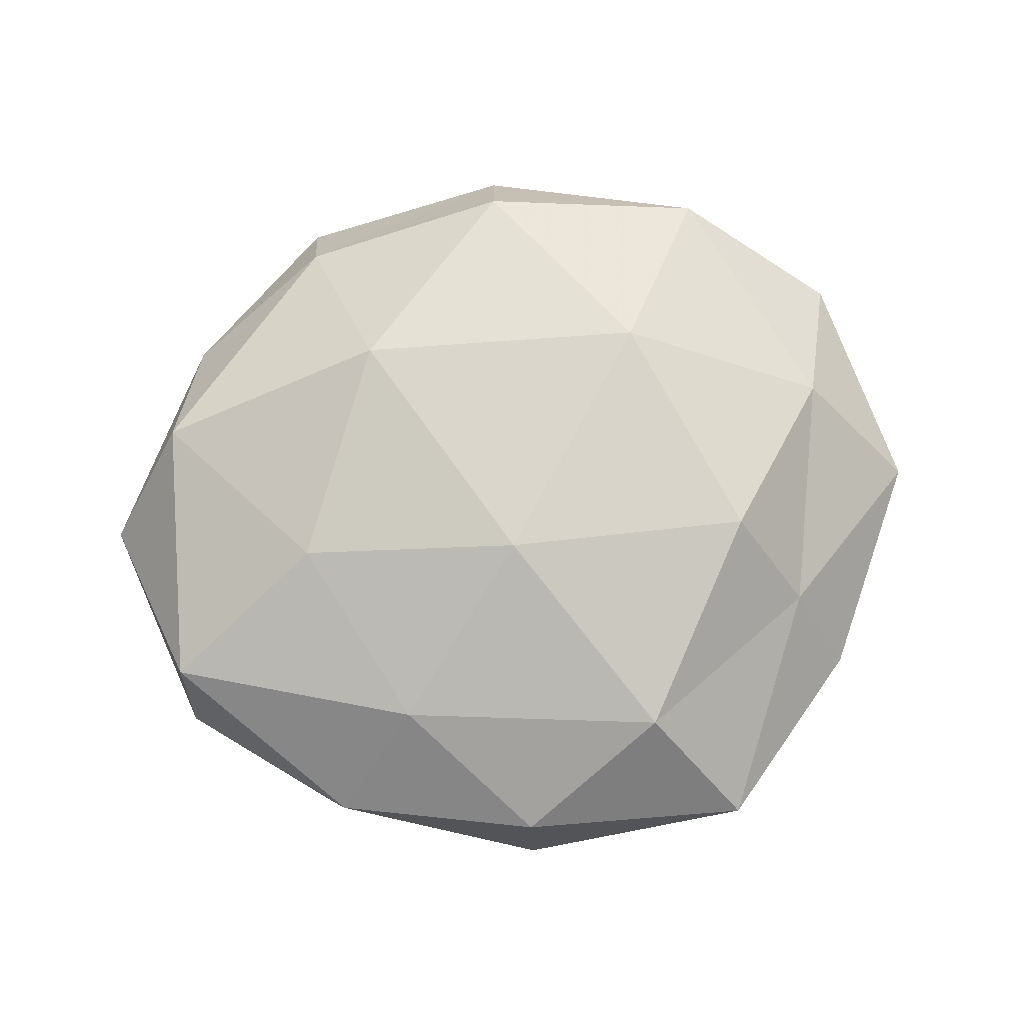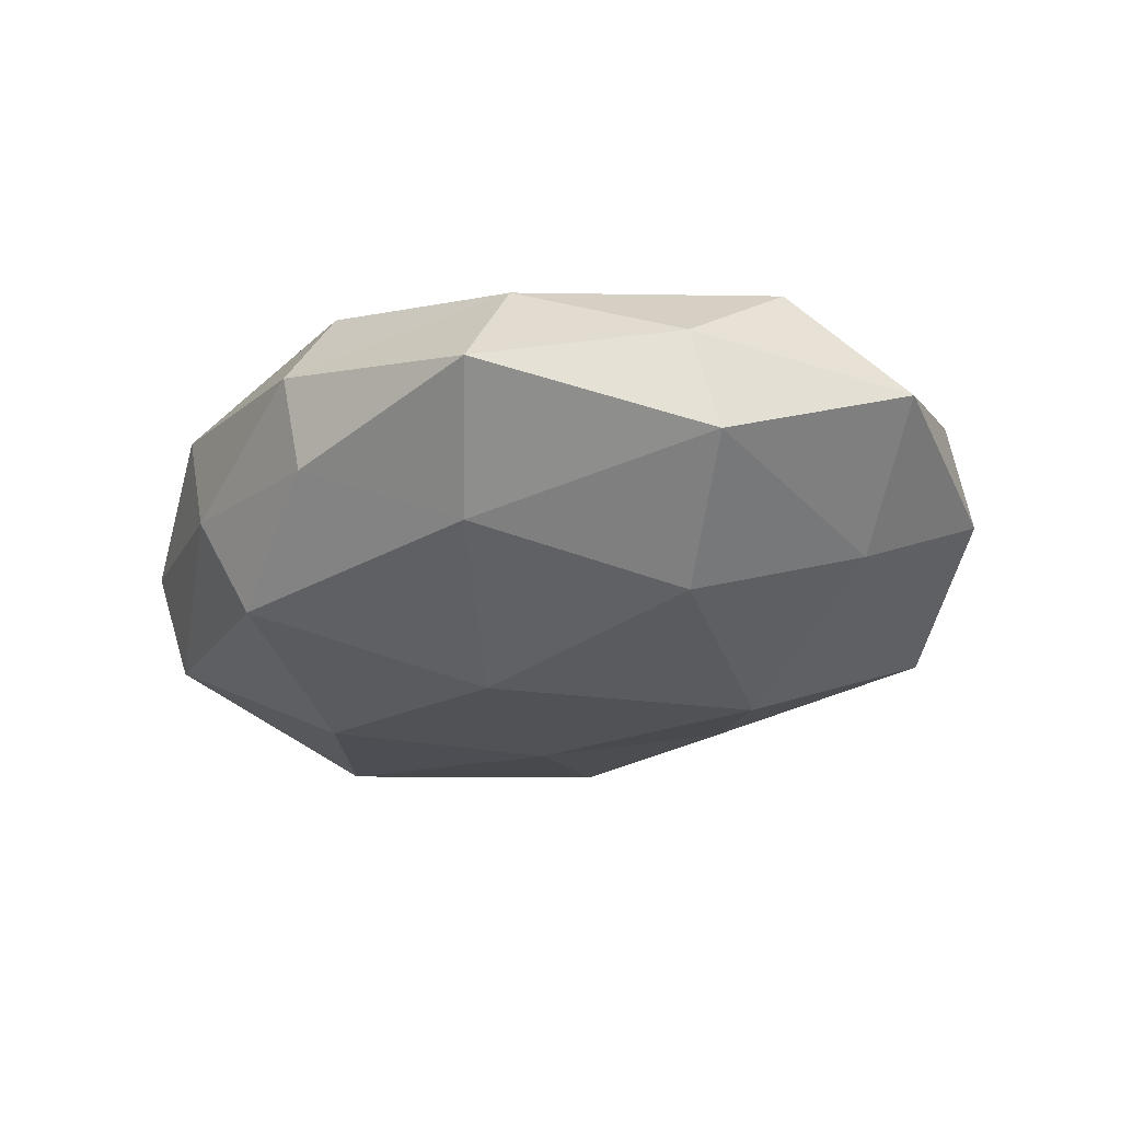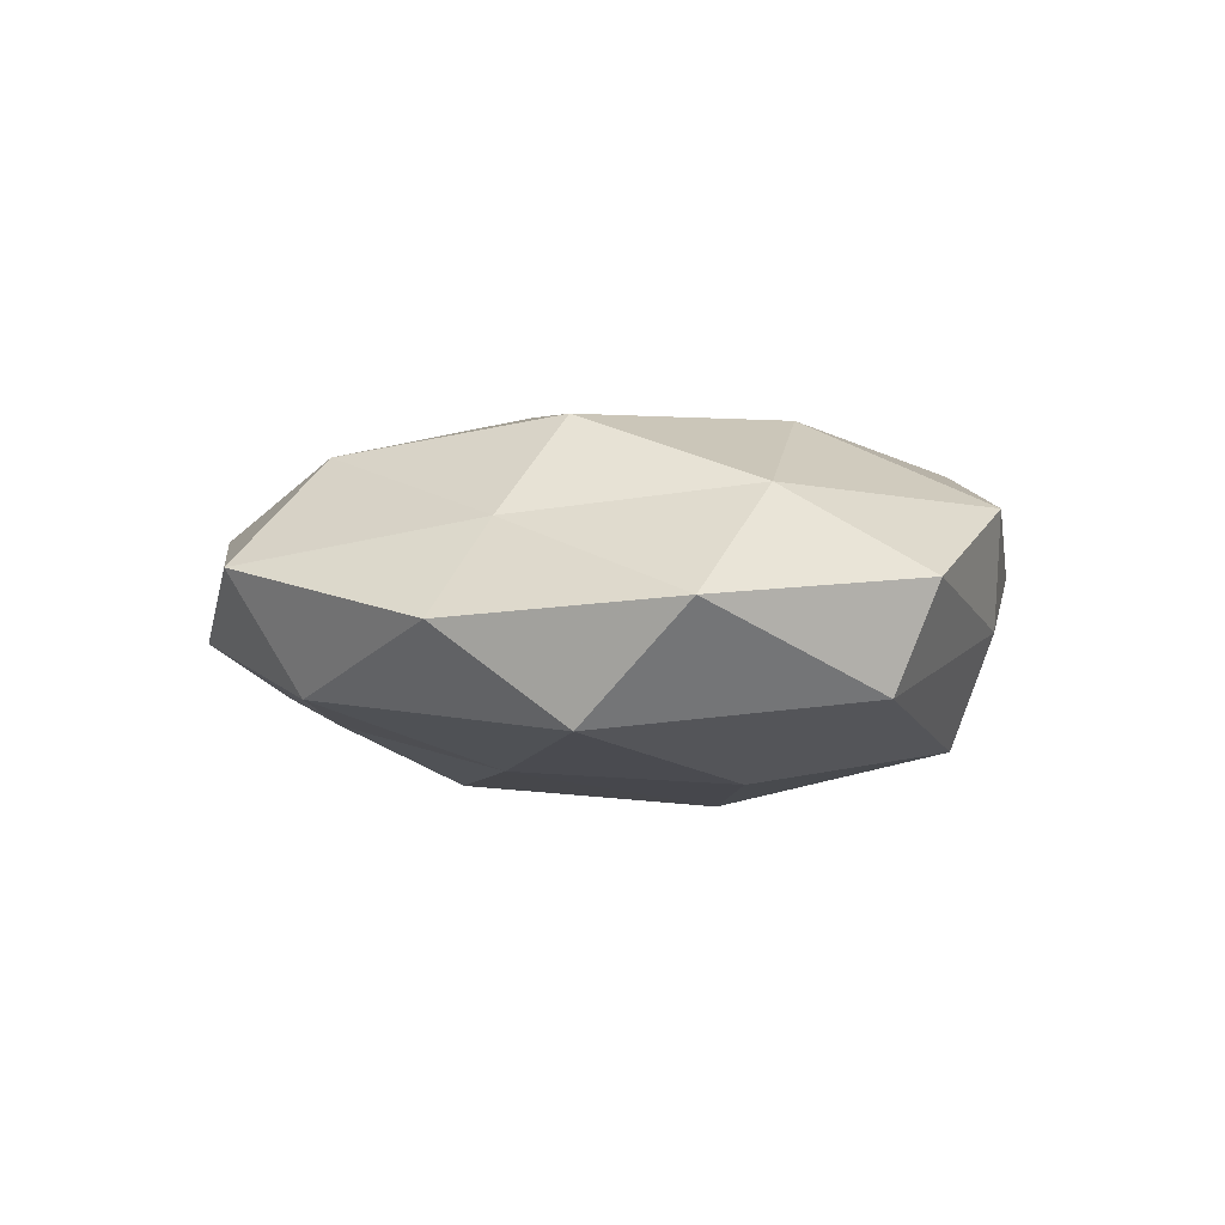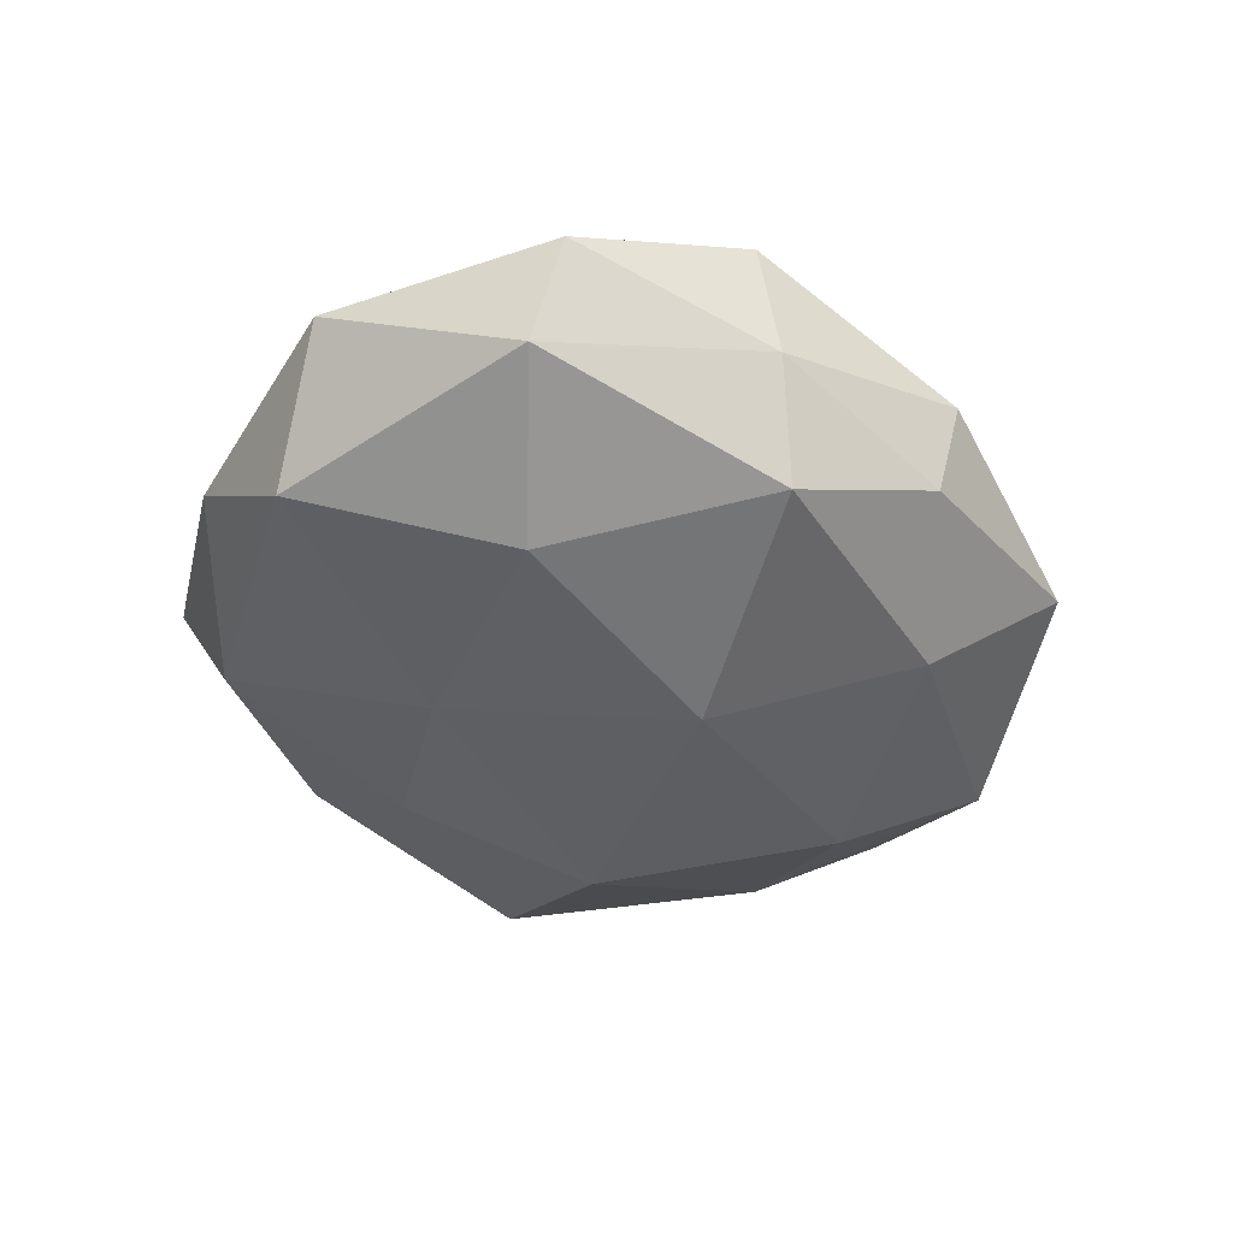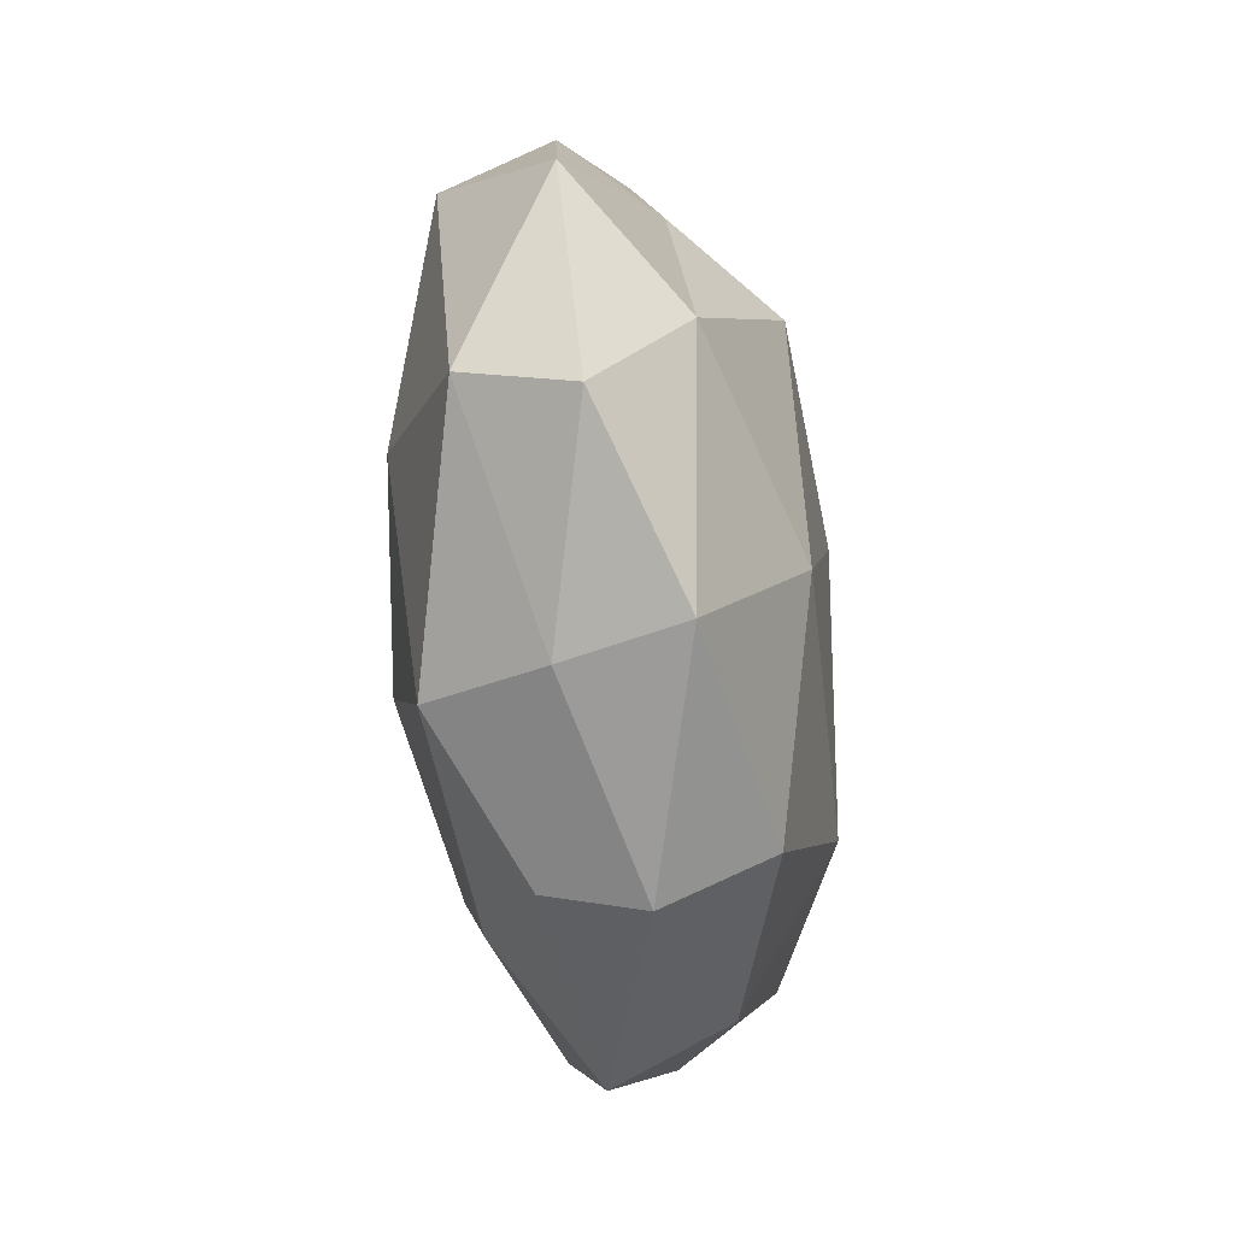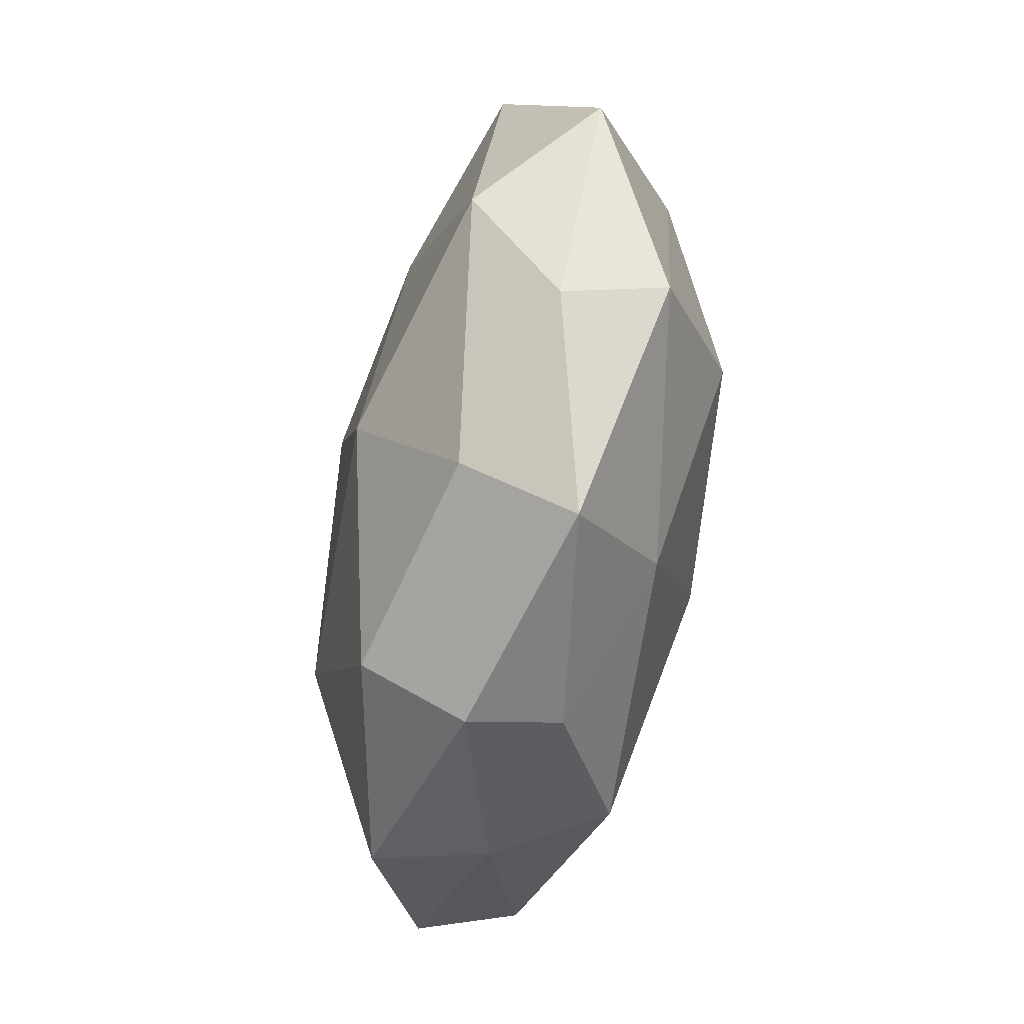
<metadata>
{"format":"obj","ext":"obj","renderer":"f3d","projection":"perspective","resolution":1024,"background":"white","views":[{"elev":77.3,"azim":169.4,"up":"+Z"},{"elev":-30.6,"azim":35.5,"up":"+Z"},{"elev":-1.1,"azim":-103.1,"up":"+Z"},{"elev":-43.1,"azim":-59.7,"up":"+Z"},{"elev":-47.3,"azim":-83.3,"up":"+Y"},{"elev":-67.2,"azim":79.3,"up":"+Y"}]}
</metadata>
<code>
v -0.006052 -0.04514 -0.007696
v 0.02035 0.01648 -0.02277
v -0.006241 -0.04866 0.004008
v 0.01159 -0.03469 -0.01583
v 0.03428 0.03761 -0.01155
v -0.0233 0.05092 0.00401
v -0.004994 -0.0412 0.01688
v -0.02005 -0.01635 0.0221
v -0.02984 0.01308 0.02137
v -0.05057 -0.01778 -0.01045
v -0.03362 -0.03695 0.01115
v -0.05776 0.005862 0.0003823
v 0.006316 0.05058 -0.004308
v -0.02314 -0.03459 -0.01722
v 0.02178 -0.04829 -0.003894
v 0.004041 0.03463 -0.0144
v 0.001883 0.01112 0.02392
v -0.04343 0.03167 -0.001958
v 0.03014 0.005924 0.019
v 0.02212 -0.04009 0.009999
v 0.04161 -0.03076 0.001772
v -0.01296 0.03786 0.01729
v -0.01447 0.01748 -0.01936
v -0.05182 -0.02291 0.002638
v 0.05109 0.01776 0.01048
v 0.006279 0.04811 0.008132
v 0.0516 0.02263 -0.002753
v 0.02023 0.03027 0.01509
v -0.002133 -0.01166 -0.02461
v 0.03189 0.04012 0.003184
v -0.04797 0.01652 -0.01375
v 0.0165 -0.0205 0.02224
v -0.02985 -0.03758 -0.003073
v -0.03757 0.02318 0.009363
v 0.0582 -0.006207 -0.0005029
v 0.04662 -0.0164 0.0133
v -0.02365 0.0422 -0.01072
v 0.04408 0.005541 -0.01276
v -0.04543 -0.005966 0.01298
v 0.02984 -0.01345 -0.02163
v -0.0323 -0.006593 -0.02034
v 0.04343 -0.02722 -0.011
f 11 3 7
f 11 7 8
f 1 14 4
f 3 1 15
f 4 15 1
f 5 2 16
f 5 16 13
f 9 8 17
f 7 3 20
f 3 15 20
f 20 15 21
f 17 22 9
f 16 2 23
f 24 12 10
f 26 13 6
f 6 22 26
f 19 28 17
f 28 22 17
f 25 28 19
f 28 26 22
f 14 29 4
f 2 29 23
f 5 13 30
f 30 13 26
f 27 5 30
f 27 30 25
f 30 28 25
f 30 26 28
f 12 31 10
f 12 18 31
f 8 7 32
f 8 32 17
f 17 32 19
f 20 32 7
f 33 1 3
f 33 3 11
f 33 14 1
f 10 14 33
f 24 10 33
f 24 33 11
f 18 34 6
f 12 34 18
f 34 22 6
f 34 9 22
f 27 25 35
f 21 36 20
f 25 19 36
f 36 19 32
f 36 32 20
f 35 36 21
f 25 36 35
f 13 37 6
f 13 16 37
f 6 37 18
f 23 37 16
f 31 18 37
f 31 37 23
f 38 2 5
f 27 38 5
f 27 35 38
f 39 8 9
f 11 8 39
f 24 11 39
f 24 39 12
f 39 9 34
f 39 34 12
f 2 40 29
f 4 29 40
f 38 40 2
f 10 41 14
f 14 41 29
f 23 29 41
f 10 31 41
f 41 31 23
f 42 15 4
f 42 21 15
f 35 21 42
f 35 42 38
f 40 42 4
f 38 42 40

</code>
